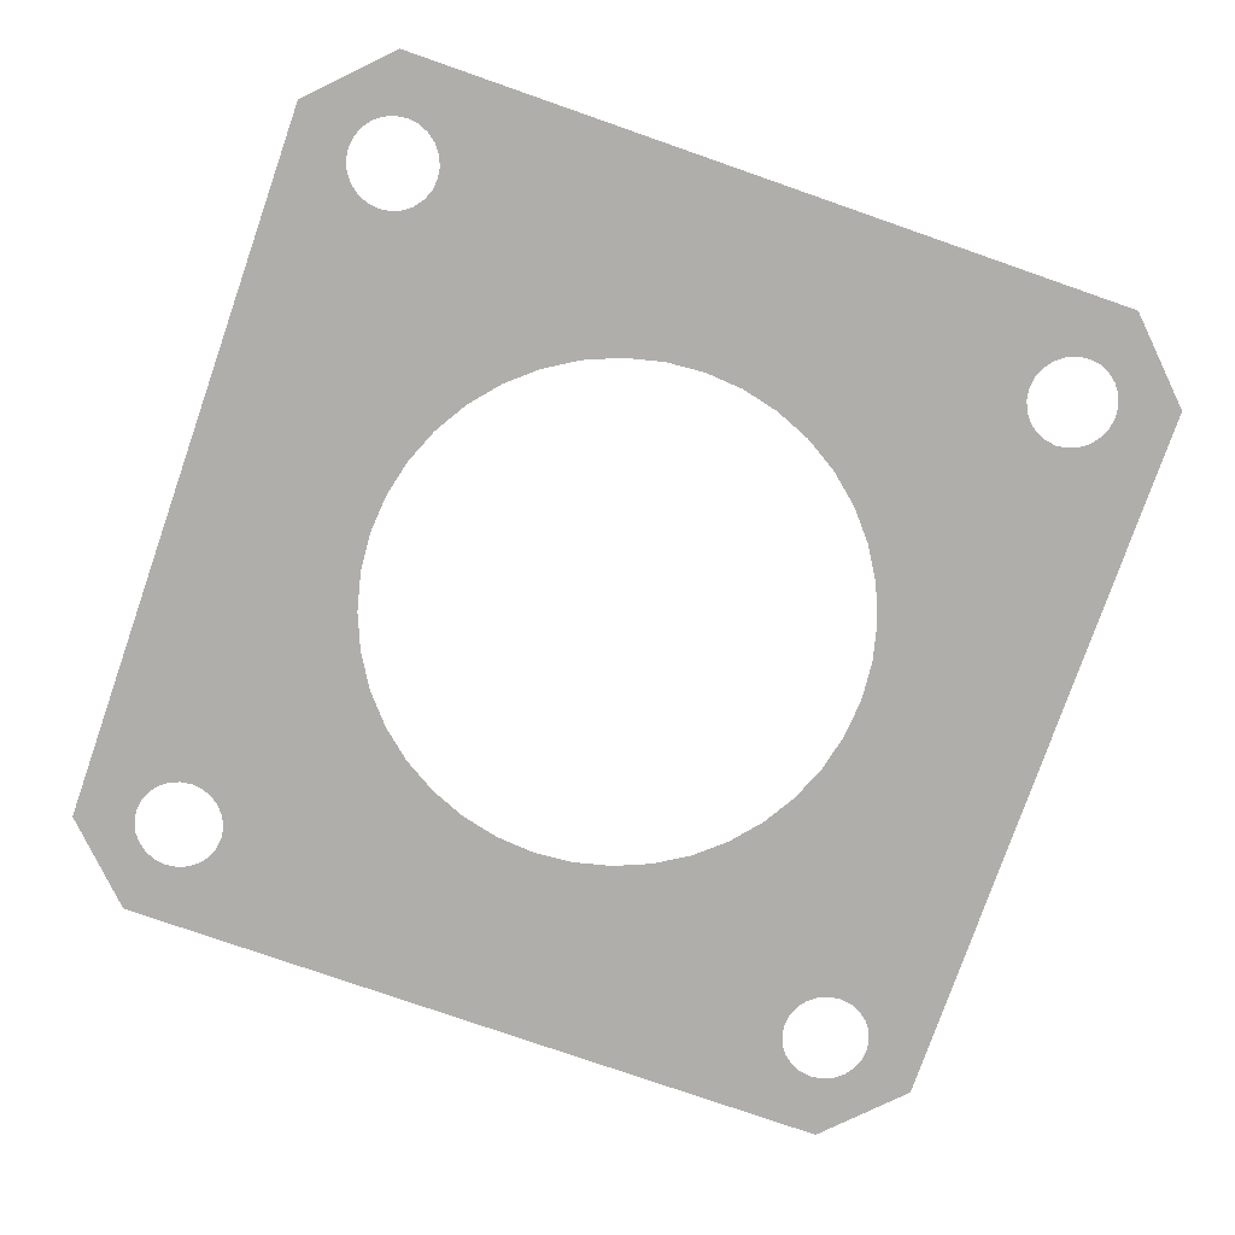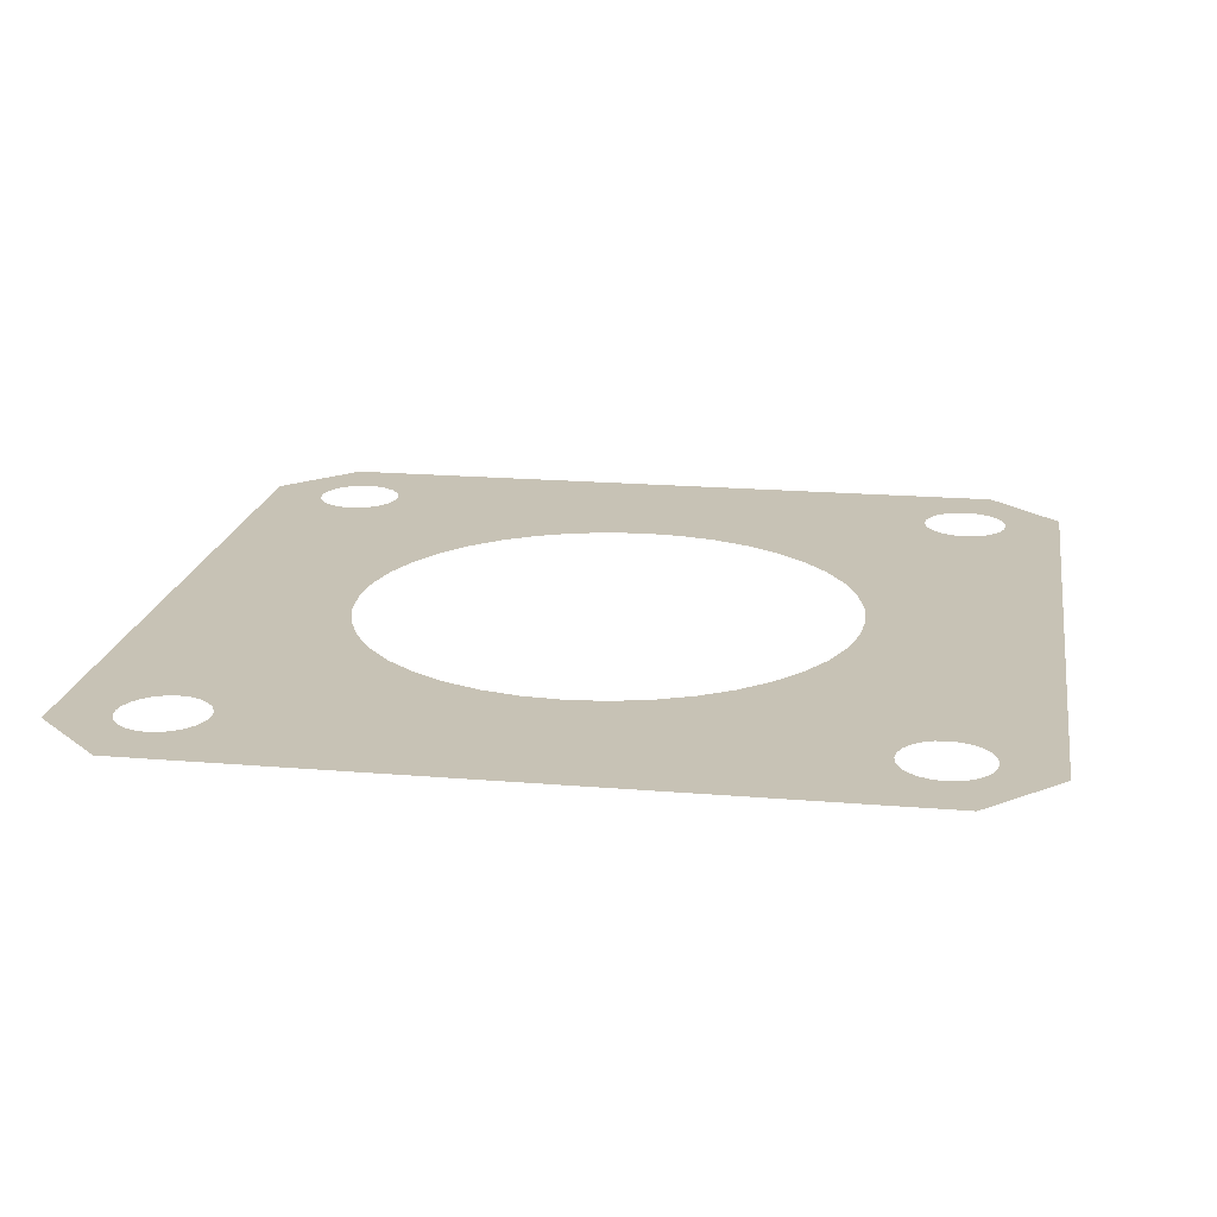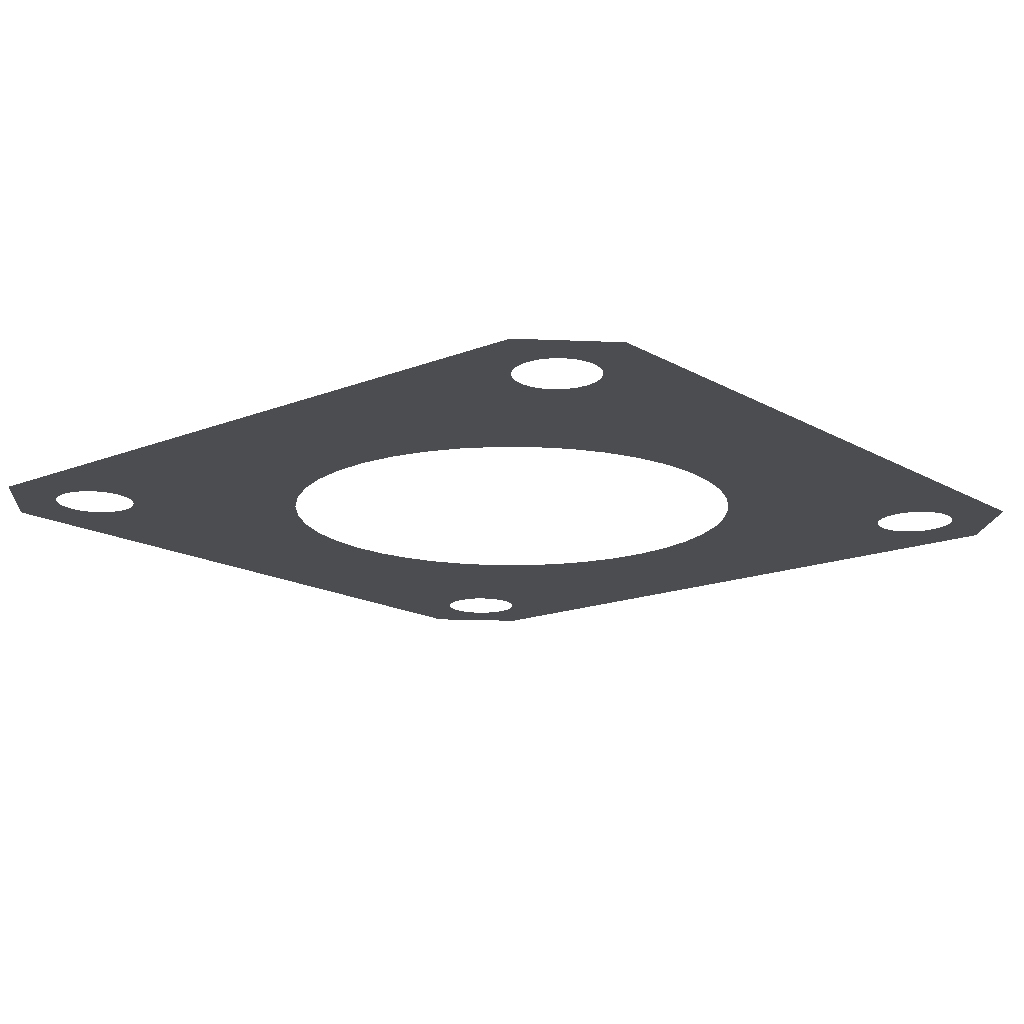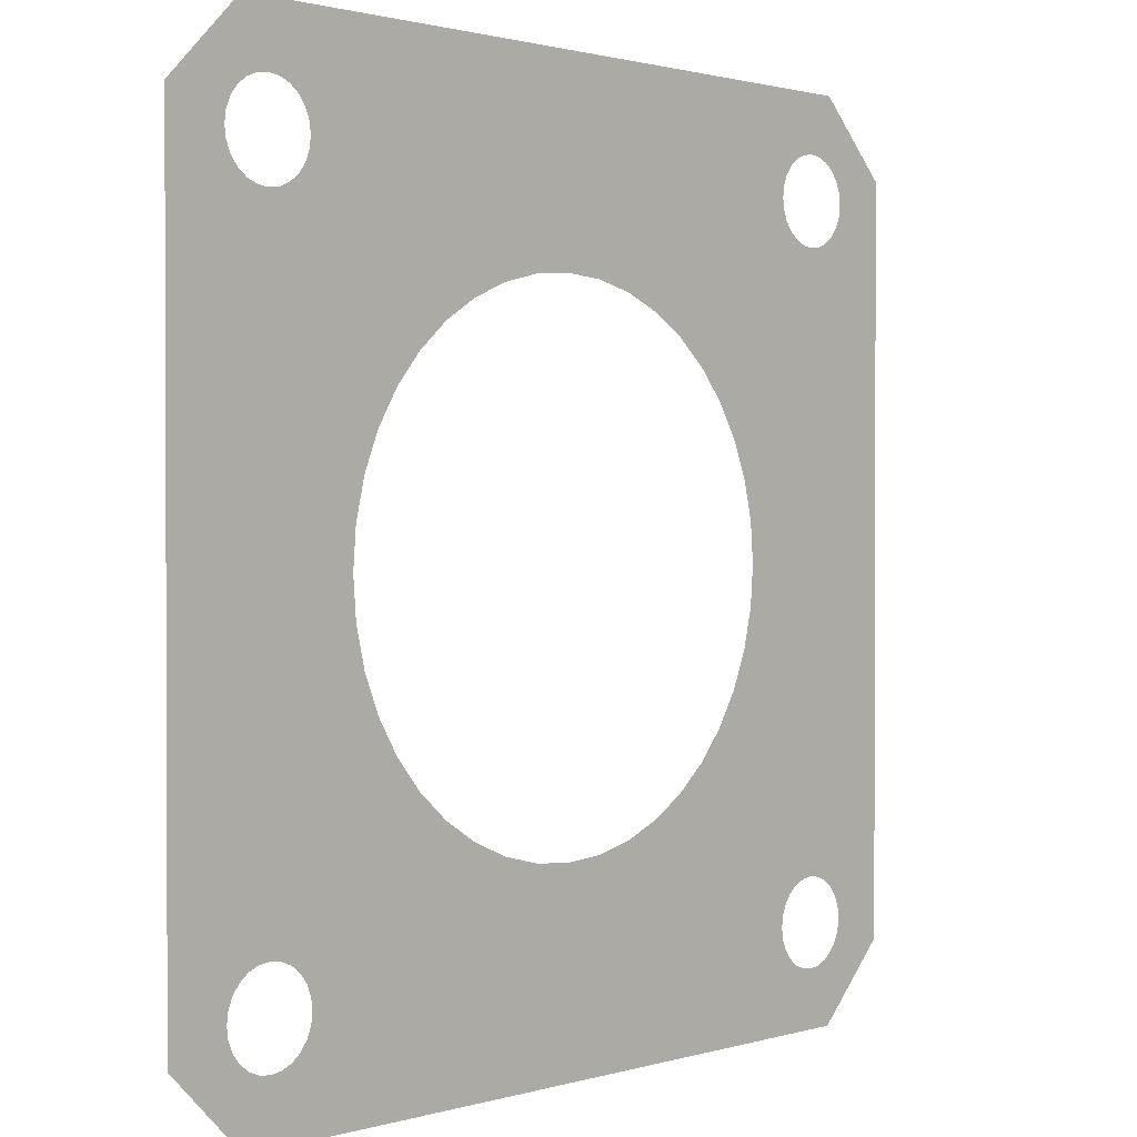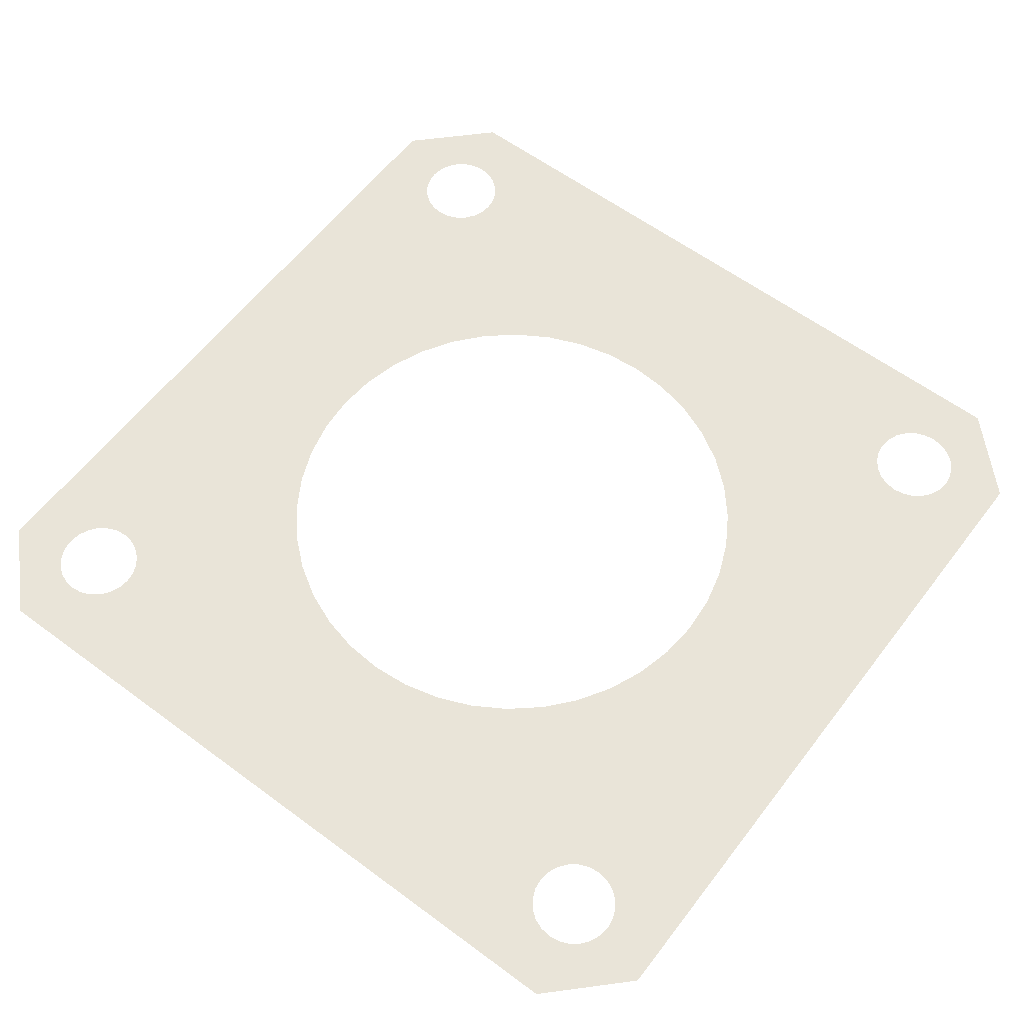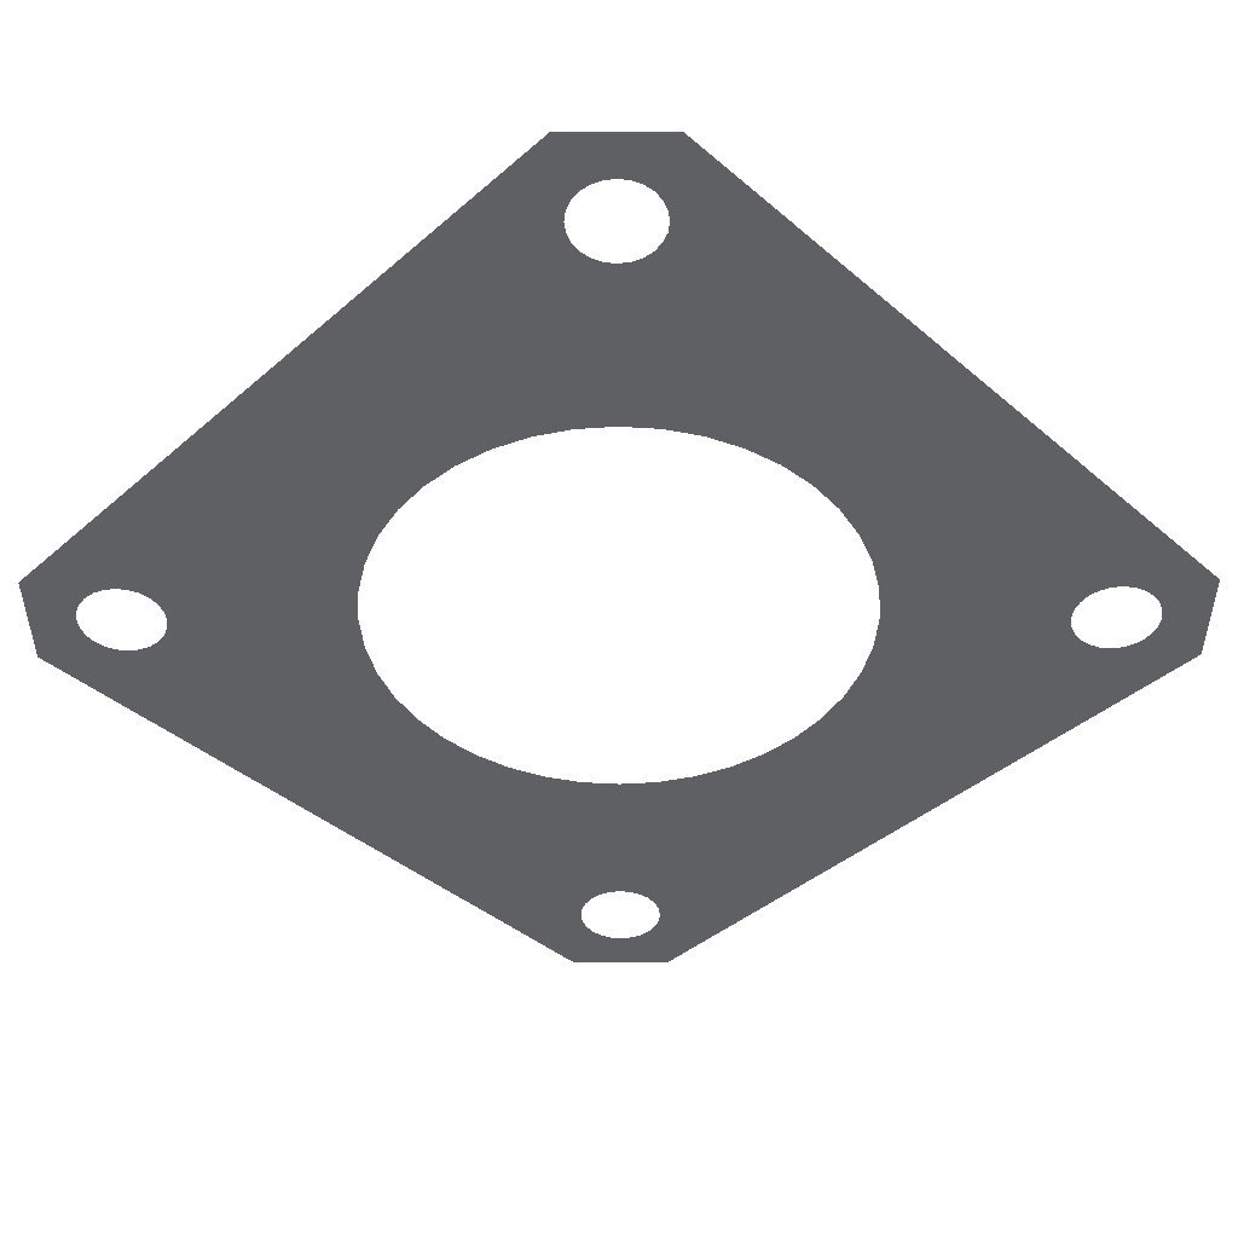
<metadata>
{"format":"obj","ext":"obj","renderer":"f3d","projection":"perspective","resolution":1024,"background":"white","views":[{"elev":-77.7,"azim":-19.2,"up":"+Y"},{"elev":19.0,"azim":-80.9,"up":"+Y"},{"elev":-15.8,"azim":129.9,"up":"+Y"},{"elev":1.2,"azim":-47.7,"up":"+Z"},{"elev":60.0,"azim":-52.8,"up":"+Y"},{"elev":-43.0,"azim":-134.8,"up":"+Y"}]}
</metadata>
<code>
v 0.04114 -0.01 -0.03981
v 0.04436 -0.01 -0.01319
v 0.04477 -0.01 -0.01351
v 0.04525 -0.01 -0.01371
v 0.04404 -0.01 -0.01278
v 0.04577 -0.01 -0.01378
v 0.04114 -0.01 -0.01056
v 0.04878 -0.01 -0.03981
v 0.04577 -0.01 -0.04082
v 0.04629 -0.01 -0.01371
v 0.04677 -0.01 -0.01351
v 0.04718 -0.01 -0.01319
v 0.0475 -0.01 -0.01278
v 0.04384 -0.01 -0.01229
v 0.0477 -0.01 -0.01229
v 0.04377 -0.01 -0.01178
v 0.04384 -0.01 -0.01126
v 0.04404 -0.01 -0.01078
v 0.04455 -0.01 -0.007146
v 0.04436 -0.01 -0.01036
v 0.04477 -0.01 -0.01004
v 0.04525 -0.01 -0.009844
v 0.04577 -0.01 -0.009776
v 0.04878 -0.01 -0.007146
v 0.04629 -0.01 -0.009844
v 0.04677 -0.01 -0.01004
v 0.04718 -0.01 -0.01036
v 0.0475 -0.01 -0.01078
v 0.0477 -0.01 -0.01126
v 0.04777 -0.01 -0.01178
v 0.04979 -0.01 -0.0273
v 0.04993 -0.01 -0.02909
v 0.05035 -0.01 -0.03085
v 0.05104 -0.01 -0.03252
v 0.05199 -0.01 -0.03406
v 0.04993 -0.01 -0.0255
v 0.05316 -0.01 -0.03543
v 0.05035 -0.01 -0.02374
v 0.05453 -0.01 -0.0366
v 0.05104 -0.01 -0.02207
v 0.05607 -0.01 -0.03754
v 0.05199 -0.01 -0.02054
v 0.05316 -0.01 -0.01916
v 0.05453 -0.01 -0.01799
v 0.05607 -0.01 -0.01705
v 0.05774 -0.01 -0.01636
v 0.05774 -0.01 -0.03823
v 0.05949 -0.01 -0.03865
v 0.06129 -0.01 -0.0388
v 0.08144 -0.01 -0.03981
v 0.07681 -0.01 -0.04082
v 0.06309 -0.01 -0.03865
v 0.06484 -0.01 -0.03823
v 0.06651 -0.01 -0.03754
v 0.06805 -0.01 -0.0366
v 0.06942 -0.01 -0.03543
v 0.07059 -0.01 -0.03406
v 0.07154 -0.01 -0.03252
v 0.07223 -0.01 -0.03085
v 0.07265 -0.01 -0.02909
v 0.07279 -0.01 -0.0273
v 0.07629 -0.01 -0.04088
v 0.07733 -0.01 -0.04088
v 0.07581 -0.01 -0.04108
v 0.07781 -0.01 -0.04108
v 0.0754 -0.01 -0.0414
v 0.07822 -0.01 -0.0414
v 0.07854 -0.01 -0.04182
v 0.07874 -0.01 -0.0423
v 0.07629 -0.01 -0.01371
v 0.08144 -0.01 -0.04403
v 0.07508 -0.01 -0.04182
v 0.07488 -0.01 -0.0423
v 0.07481 -0.01 -0.04282
v 0.07488 -0.01 -0.04333
v 0.04878 -0.01 -0.04745
v 0.07265 -0.01 -0.0255
v 0.07881 -0.01 -0.04282
v 0.07874 -0.01 -0.04333
v 0.07854 -0.01 -0.04382
v 0.07508 -0.01 -0.04382
v 0.0754 -0.01 -0.04423
v 0.07581 -0.01 -0.04455
v 0.07629 -0.01 -0.04475
v 0.07803 -0.01 -0.04745
v 0.07223 -0.01 -0.02374
v 0.07681 -0.01 -0.04482
v 0.07822 -0.01 -0.04423
v 0.07733 -0.01 -0.04475
v 0.07781 -0.01 -0.04455
v 0.07154 -0.01 -0.02207
v 0.07059 -0.01 -0.02054
v 0.07581 -0.01 -0.01351
v 0.06942 -0.01 -0.01916
v 0.0754 -0.01 -0.01319
v 0.06805 -0.01 -0.01799
v 0.07508 -0.01 -0.01278
v 0.06651 -0.01 -0.01705
v 0.06484 -0.01 -0.01636
v 0.06309 -0.01 -0.01594
v 0.06129 -0.01 -0.0158
v 0.05949 -0.01 -0.01594
v 0.07488 -0.01 -0.01229
v 0.07481 -0.01 -0.01178
v 0.07488 -0.01 -0.01126
v 0.07508 -0.01 -0.01078
v 0.0754 -0.01 -0.01036
v 0.07581 -0.01 -0.01004
v 0.07803 -0.01 -0.007146
v 0.07629 -0.01 -0.009844
v 0.07681 -0.01 -0.009776
v 0.07733 -0.01 -0.009844
v 0.07781 -0.01 -0.01004
v 0.07822 -0.01 -0.01036
v 0.08144 -0.01 -0.01056
v 0.07854 -0.01 -0.01078
v 0.07874 -0.01 -0.01126
v 0.07881 -0.01 -0.01178
v 0.07874 -0.01 -0.01229
v 0.07854 -0.01 -0.01278
v 0.07822 -0.01 -0.01319
v 0.07781 -0.01 -0.01351
v 0.07733 -0.01 -0.01371
v 0.07681 -0.01 -0.01378
v 0.04436 -0.01 -0.0414
v 0.04404 -0.01 -0.04182
v 0.04477 -0.01 -0.04108
v 0.04384 -0.01 -0.0423
v 0.04525 -0.01 -0.04088
v 0.04377 -0.01 -0.04282
v 0.04114 -0.01 -0.04403
v 0.04384 -0.01 -0.04333
v 0.04404 -0.01 -0.04382
v 0.04436 -0.01 -0.04423
v 0.04455 -0.01 -0.04745
v 0.04477 -0.01 -0.04455
v 0.04525 -0.01 -0.04475
v 0.04577 -0.01 -0.04482
v 0.04629 -0.01 -0.04475
v 0.04677 -0.01 -0.04455
v 0.04718 -0.01 -0.04423
v 0.0475 -0.01 -0.04382
v 0.0477 -0.01 -0.04333
v 0.04777 -0.01 -0.04282
v 0.0477 -0.01 -0.0423
v 0.0475 -0.01 -0.04182
v 0.04718 -0.01 -0.0414
v 0.04677 -0.01 -0.04108
v 0.04629 -0.01 -0.04088
f 1 3 2
f 3 1 4
f 1 2 5
f 1 6 4
f 7 1 5
f 1 8 6
f 8 1 9
f 8 10 6
f 8 11 10
f 11 8 12
f 8 13 12
f 7 5 14
f 8 15 13
f 16 7 14
f 7 16 17
f 7 17 18
f 19 7 18
f 19 18 20
f 21 19 20
f 19 21 22
f 19 22 23
f 24 19 23
f 24 23 25
f 26 24 25
f 24 26 27
f 24 27 28
f 29 24 28
f 29 30 24
f 30 8 24
f 24 8 31
f 30 15 8
f 8 32 31
f 8 33 32
f 33 8 34
f 8 35 34
f 24 31 36
f 8 37 35
f 38 24 36
f 37 8 39
f 24 38 40
f 8 41 39
f 24 40 42
f 43 24 42
f 24 43 44
f 24 44 45
f 24 45 46
f 8 47 41
f 47 8 48
f 8 49 48
f 8 50 49
f 50 8 51
f 50 52 49
f 50 53 52
f 53 50 54
f 50 55 54
f 50 56 55
f 56 50 57
f 50 58 57
f 50 59 58
f 59 50 60
f 50 61 60
f 8 62 51
f 50 51 63
f 8 64 62
f 65 50 63
f 64 8 66
f 67 50 65
f 50 67 68
f 50 68 69
f 50 70 61
f 71 50 69
f 8 72 66
f 8 73 72
f 73 8 74
f 8 75 74
f 8 76 75
f 70 77 61
f 71 69 78
f 71 78 79
f 71 79 80
f 76 81 75
f 76 82 81
f 82 76 83
f 76 84 83
f 76 85 84
f 85 71 80
f 70 86 77
f 85 87 84
f 85 80 88
f 85 89 87
f 90 85 88
f 89 85 90
f 86 70 91
f 70 92 91
f 70 93 92
f 93 94 92
f 93 95 94
f 95 96 94
f 95 97 96
f 97 98 96
f 97 99 98
f 99 97 100
f 97 101 100
f 97 102 101
f 102 97 103
f 102 103 104
f 24 102 104
f 102 24 46
f 24 104 105
f 106 24 105
f 24 106 107
f 24 107 108
f 109 24 108
f 109 108 110
f 111 109 110
f 109 111 112
f 109 112 113
f 109 113 114
f 115 109 114
f 115 114 116
f 117 115 116
f 115 117 118
f 115 118 119
f 50 115 119
f 50 119 120
f 121 50 120
f 50 121 122
f 50 122 123
f 50 123 124
f 70 50 124
f 1 126 125
f 1 125 127
f 126 1 128
f 1 127 129
f 1 129 9
f 1 130 128
f 1 131 130
f 131 132 130
f 131 133 132
f 131 134 133
f 131 135 134
f 135 136 134
f 135 137 136
f 137 135 138
f 135 139 138
f 135 76 139
f 76 140 139
f 76 141 140
f 141 76 142
f 142 76 143
f 76 144 143
f 76 8 144
f 8 145 144
f 8 146 145
f 146 8 147
f 8 148 147
f 8 149 148
f 8 9 149

</code>
